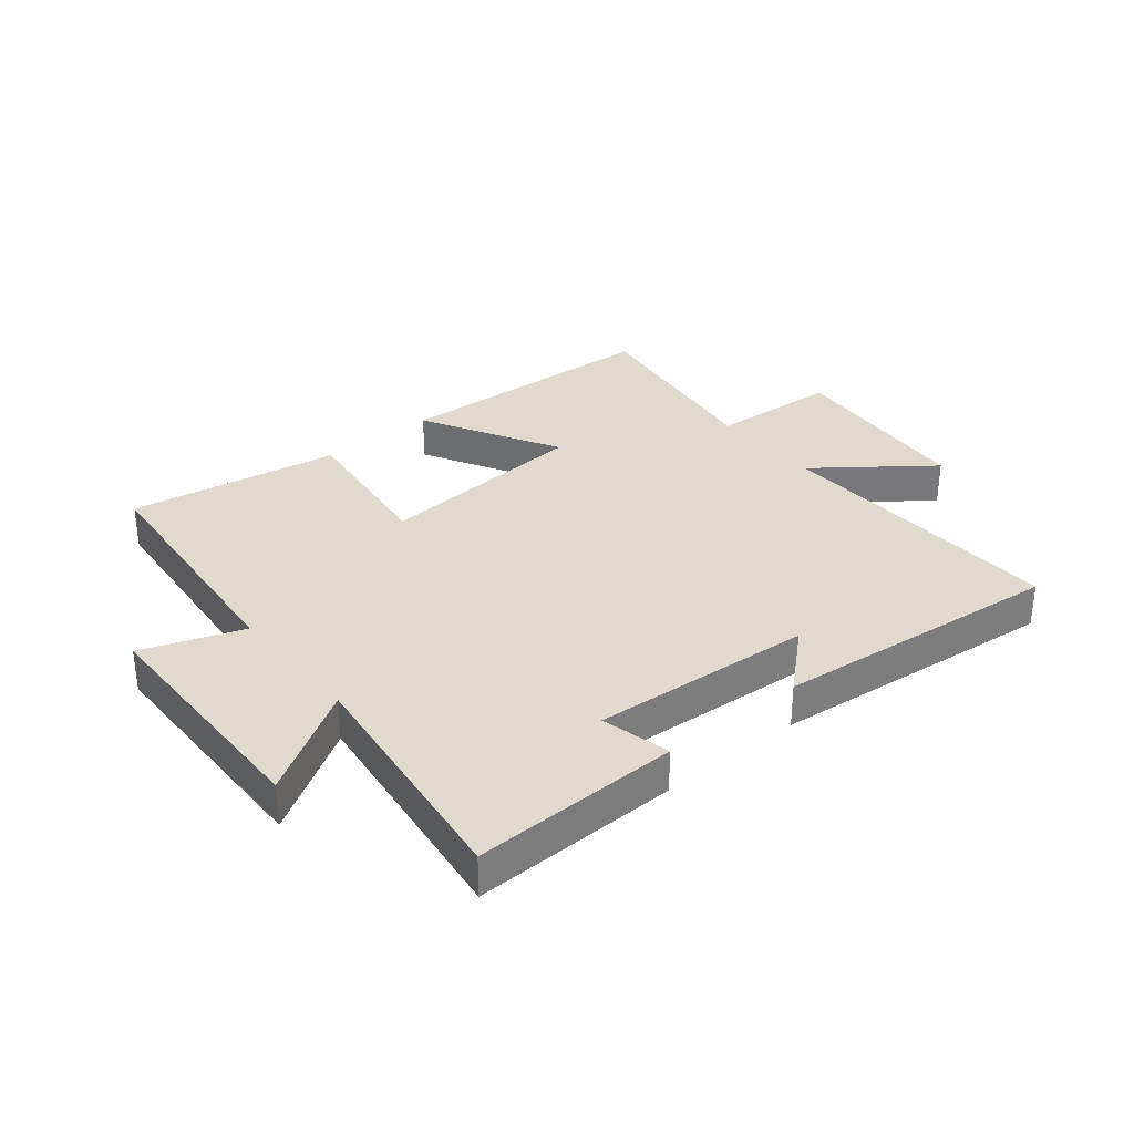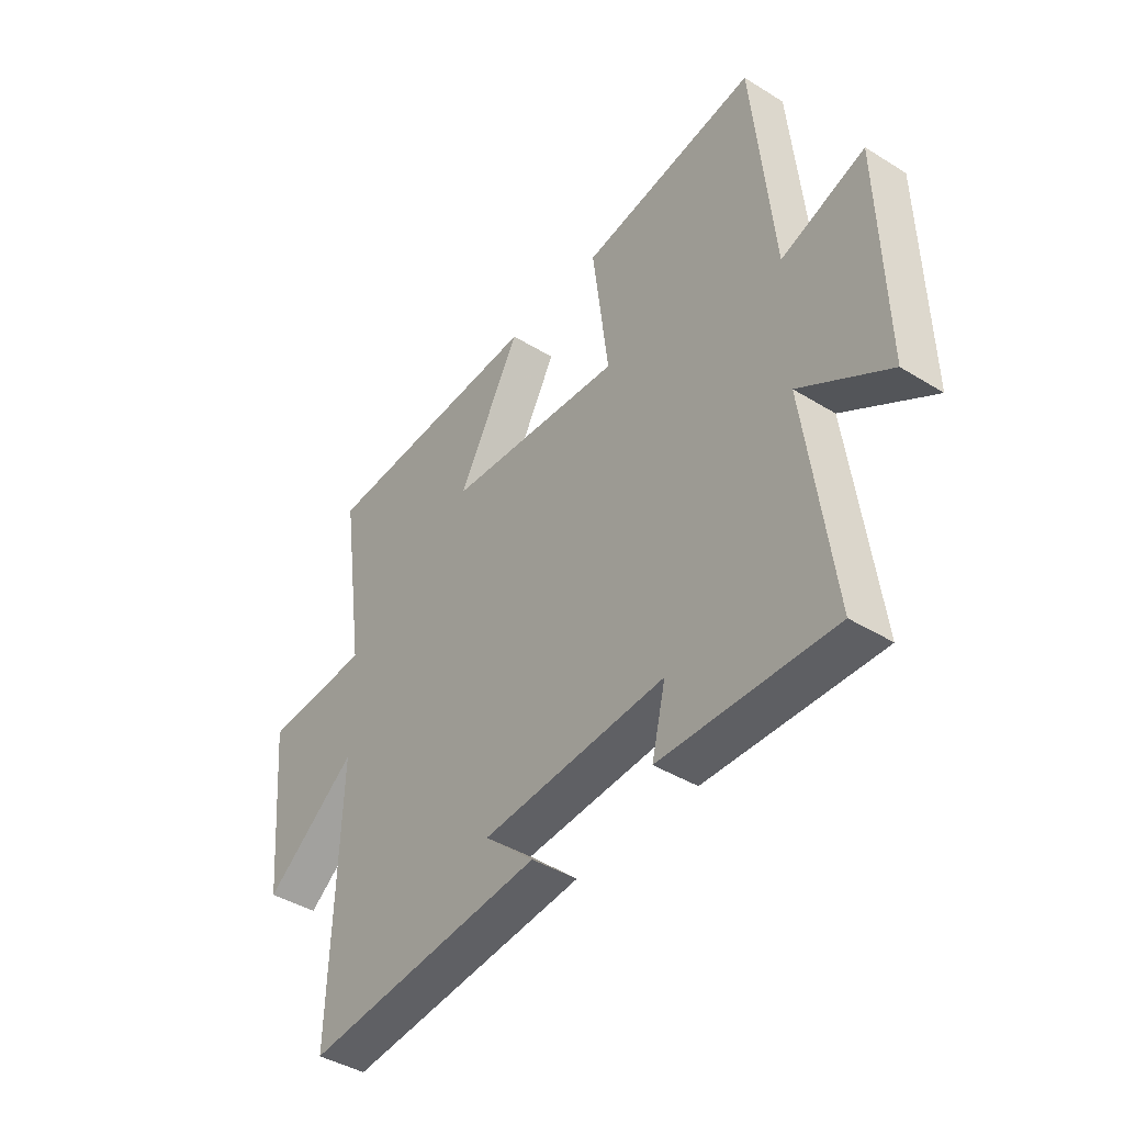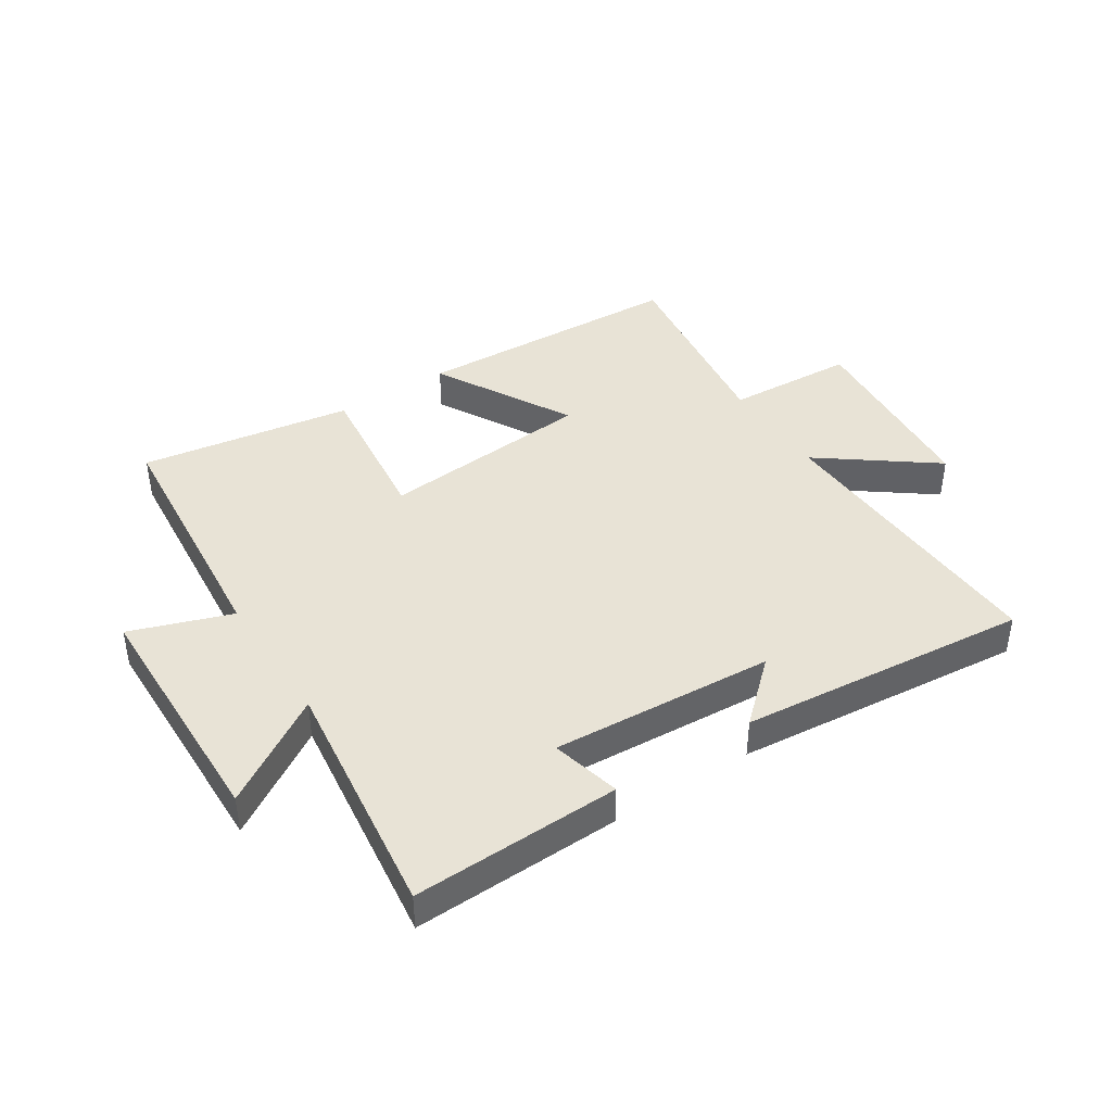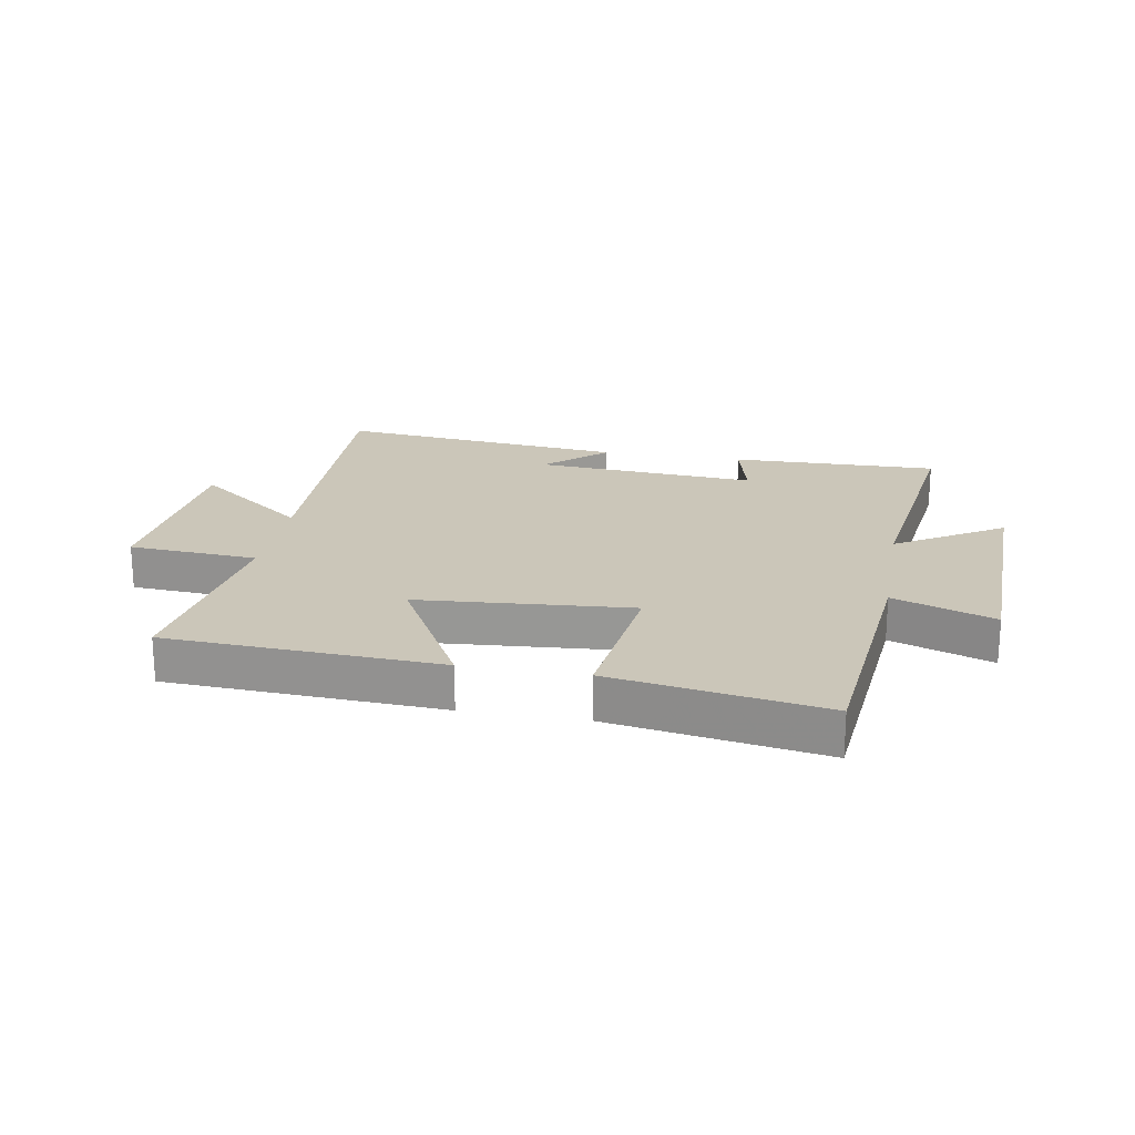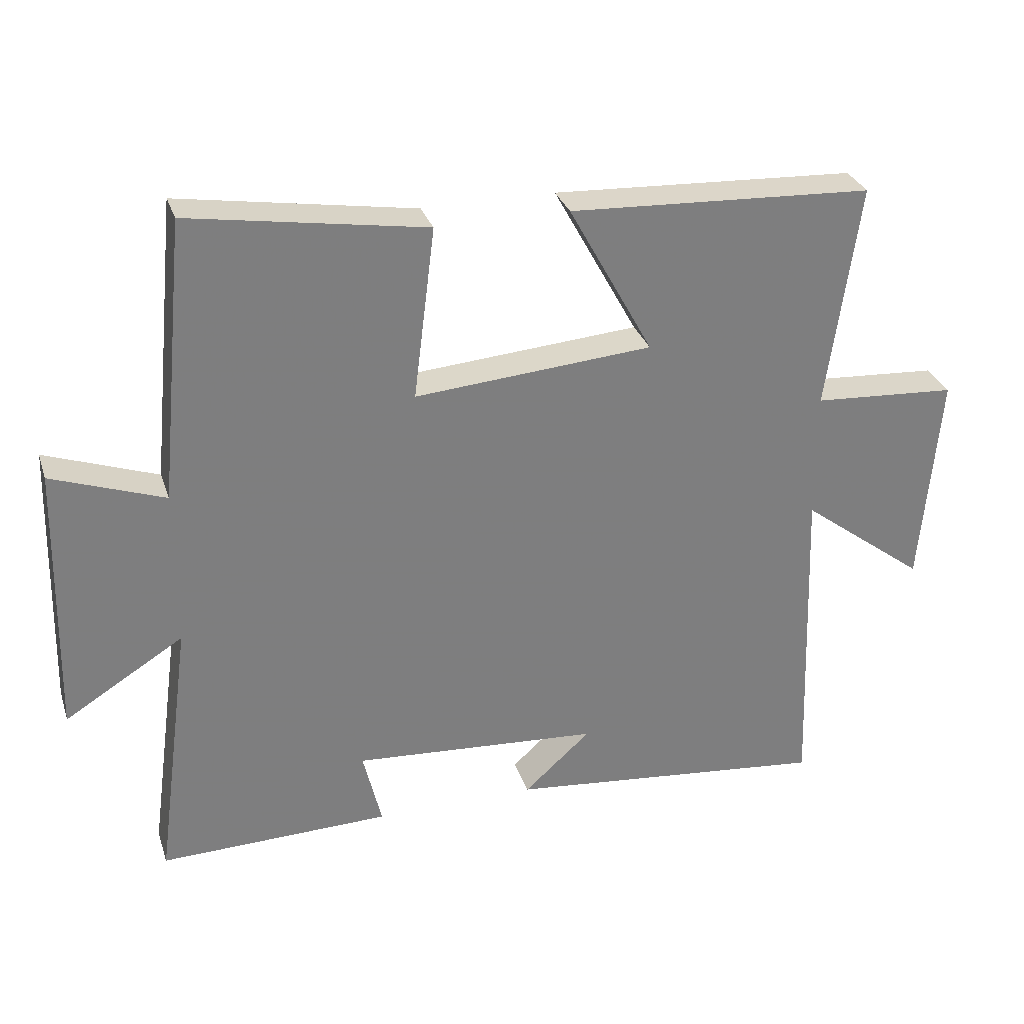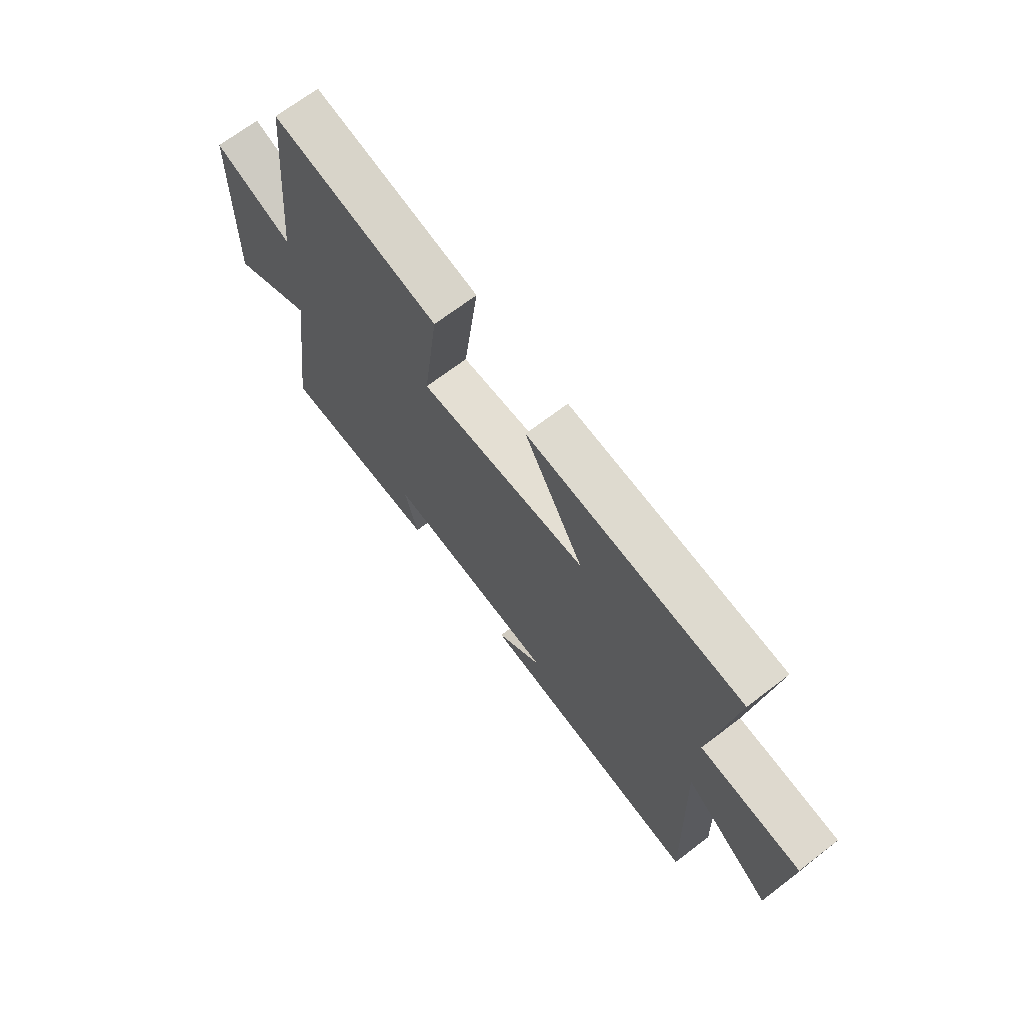
<metadata>
{"format":"obj","ext":"obj","renderer":"f3d","projection":"perspective","resolution":1024,"background":"white","views":[{"elev":32.7,"azim":140.6,"up":"+Y"},{"elev":-41.8,"azim":53.3,"up":"+Z"},{"elev":41.9,"azim":146.7,"up":"+Y"},{"elev":21.0,"azim":10.0,"up":"+Y"},{"elev":30.5,"azim":163.2,"up":"+Z"},{"elev":69.1,"azim":-127.4,"up":"+Z"}]}
</metadata>
<code>
v 0.554 0.07 -0.508
v 0.208 0.07 -0.5
v 0.236 0.07 -0.384
v -0.134 0.07 -0.41
v -0.034 0.07 -0.5
v -0.517 0.07 -0.55
v -0.5 0.07 -0.055
v -0.687 0.07 -0.197
v -0.715 0.07 0.125
v -0.5 0.07 0.139
v -0.548 0.07 0.477
v -0.093 0.07 0.5
v -0.219 0.07 0.27
v 0.137 0.07 0.242
v 0.105 0.07 0.5
v 0.459 0.07 0.558
v 0.5 0.07 0.135
v 0.668 0.07 0.195
v 0.678 0.07 -0.213
v 0.5 0.07 -0.103
v 0.554 0 -0.508
v 0.208 0 -0.5
v 0.236 0 -0.384
v -0.134 0 -0.41
v -0.034 0 -0.5
v -0.517 0 -0.55
v -0.5 0 -0.055
v -0.687 0 -0.197
v -0.715 0 0.125
v -0.5 0 0.139
v -0.548 0 0.477
v -0.093 0 0.5
v -0.219 0 0.27
v 0.137 0 0.242
v 0.105 0 0.5
v 0.459 0 0.558
v 0.5 0 0.135
v 0.668 0 0.195
v 0.678 0 -0.213
v 0.5 0 -0.103
f 17 18 19 20
f 16 17 20
f 15 16 20
f 14 15 20
f 13 14 20 1
f 10 11 12 13
f 10 13 1
f 7 8 9 10
f 7 10 1
f 4 5 6
f 4 6 7
f 3 4 7
f 1 2 3
f 1 3 7
f 40 39 38 37
f 40 37 36
f 40 36 35
f 40 35 34
f 21 40 34 33
f 33 32 31 30
f 21 33 30
f 30 29 28 27
f 21 30 27
f 26 25 24
f 27 26 24
f 27 24 23
f 23 22 21
f 27 23 21
f 1 21 22 2
f 2 22 23 3
f 3 23 24 4
f 4 24 25 5
f 5 25 26 6
f 6 26 27 7
f 7 27 28 8
f 8 28 29 9
f 9 29 30 10
f 10 30 31 11
f 11 31 32 12
f 12 32 33 13
f 13 33 34 14
f 14 34 35 15
f 15 35 36 16
f 16 36 37 17
f 17 37 38 18
f 18 38 39 19
f 19 39 40 20
f 20 40 21 1

</code>
